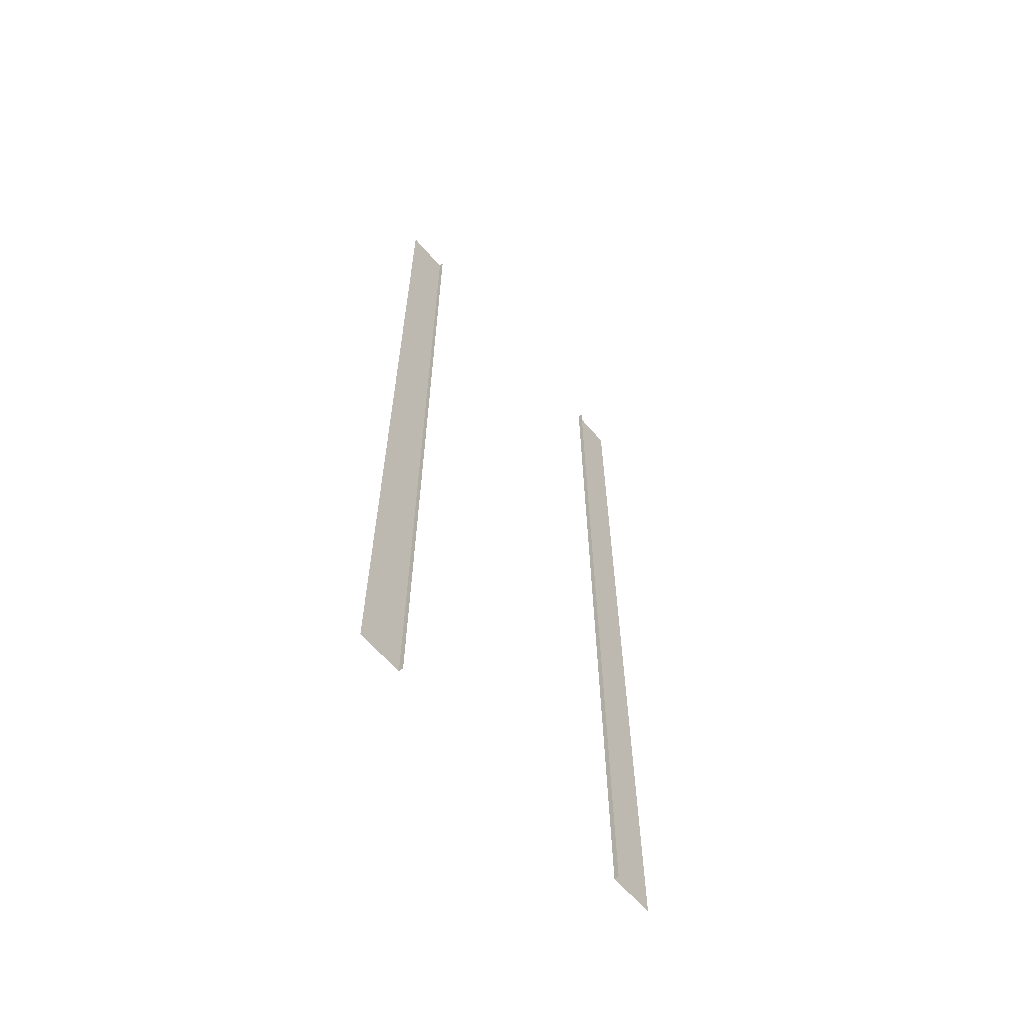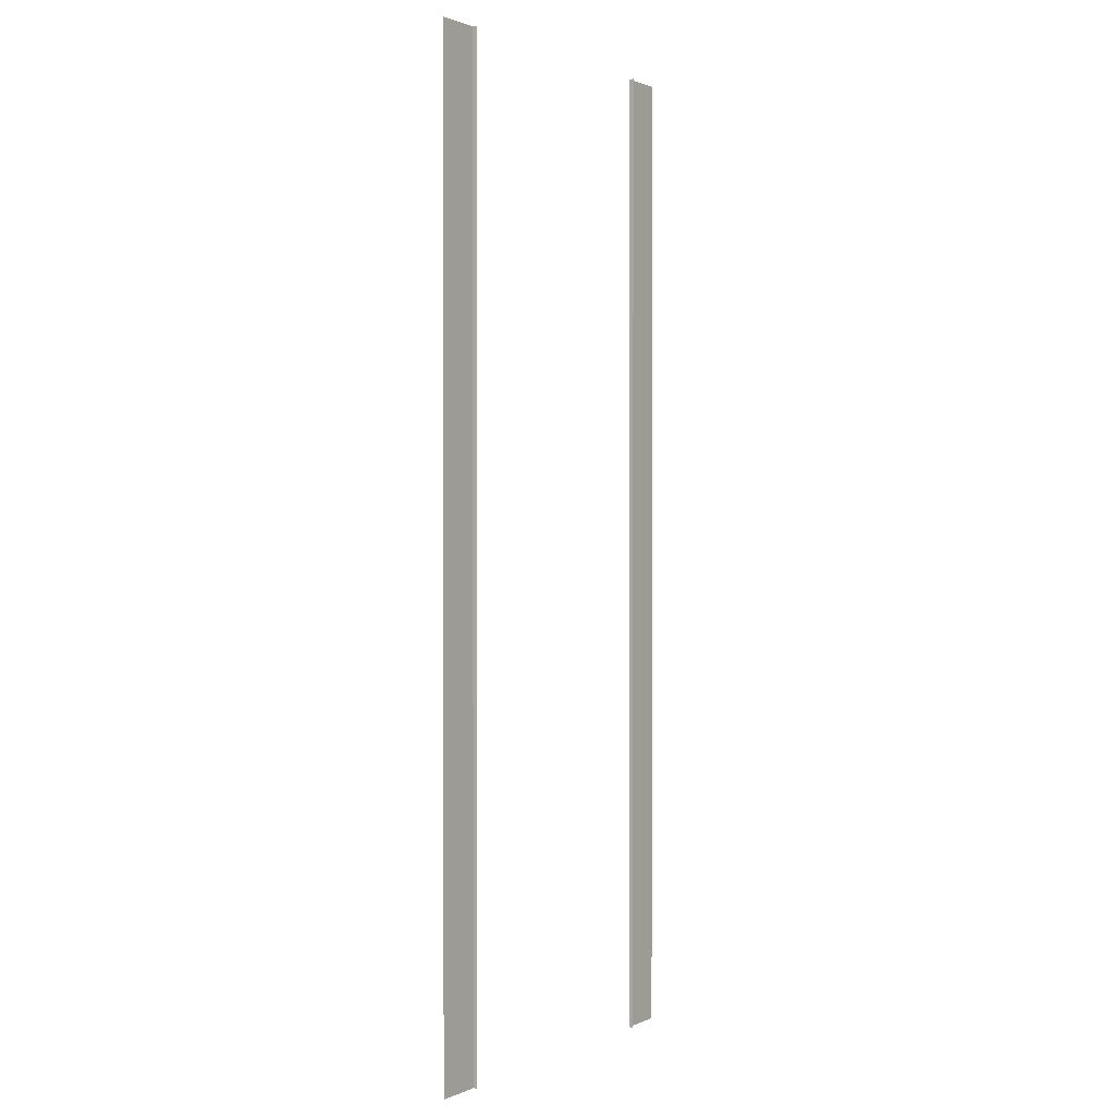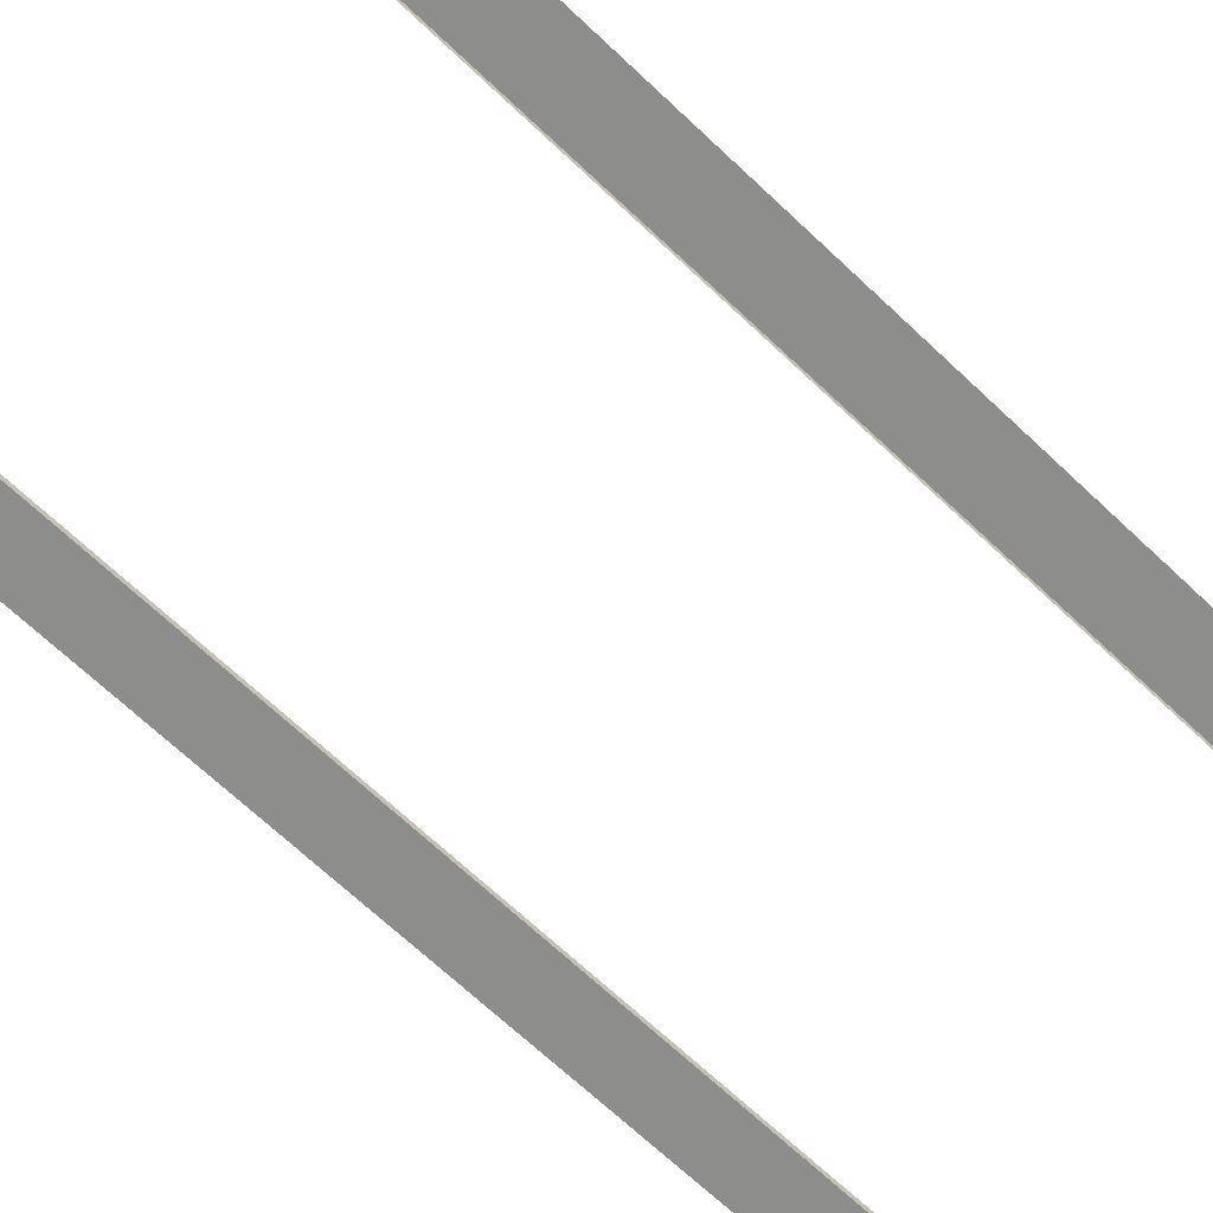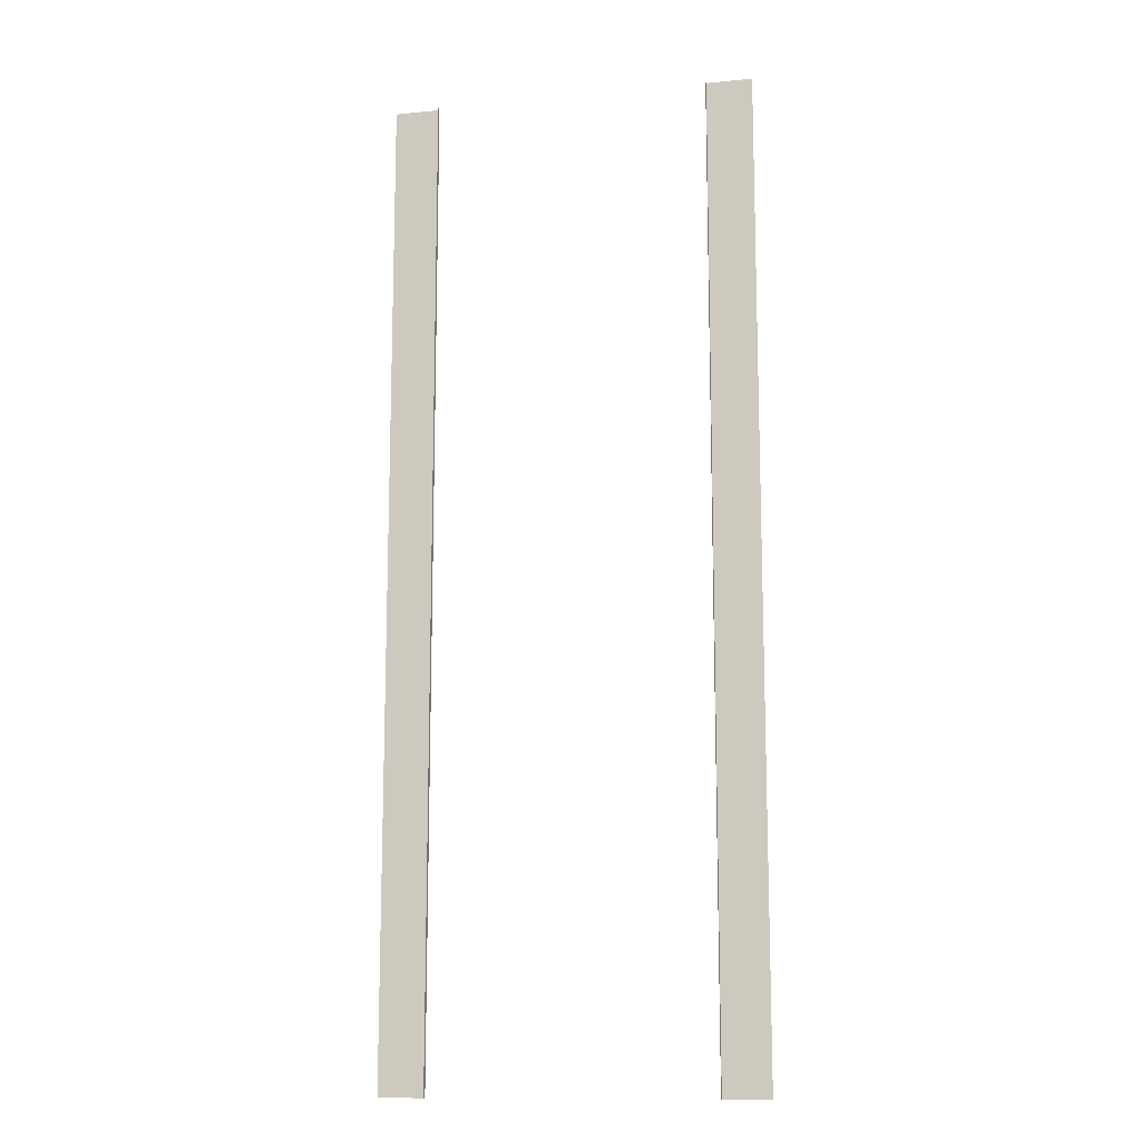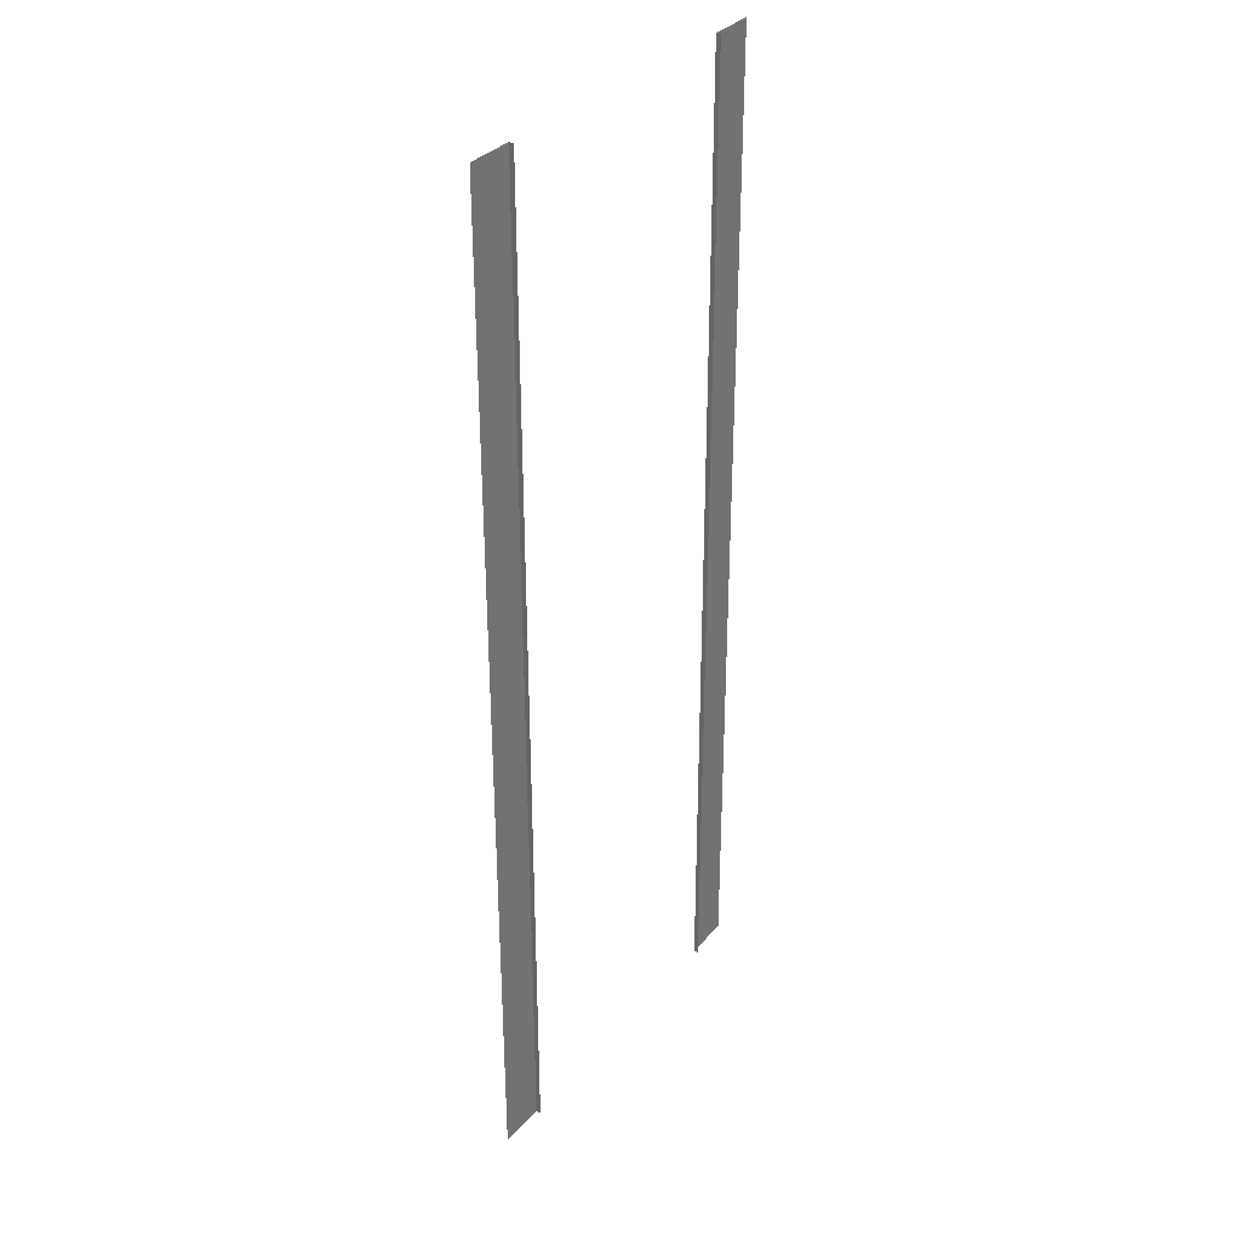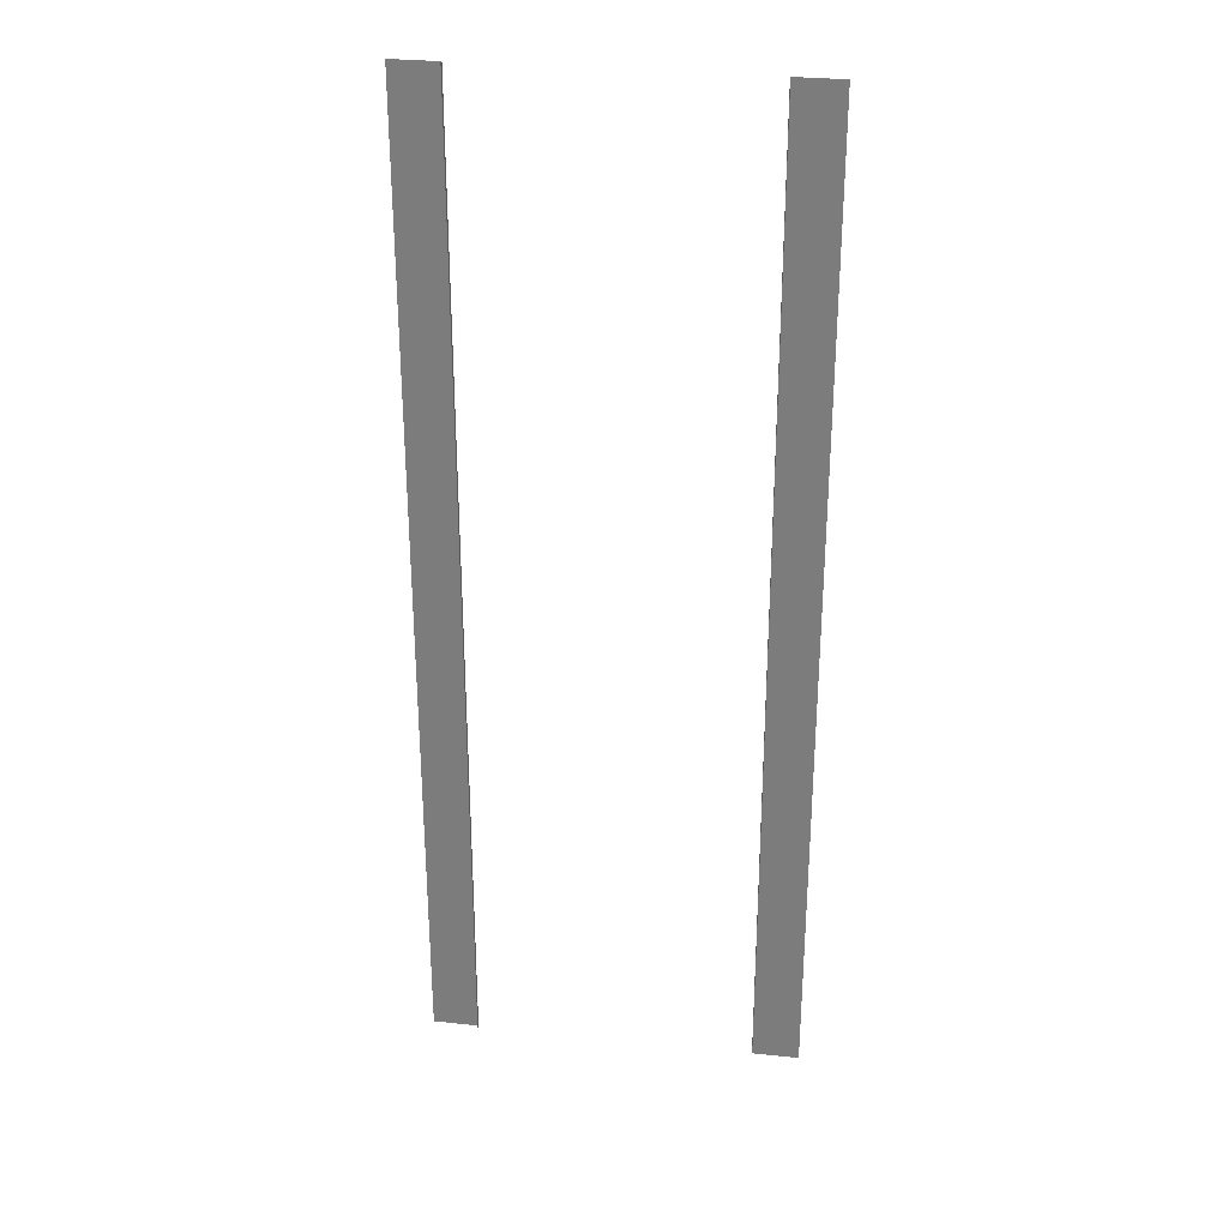
<metadata>
{"format":"obj","ext":"obj","renderer":"f3d","projection":"perspective","resolution":1024,"background":"white","views":[{"elev":-63.2,"azim":-49.3,"up":"+Z"},{"elev":1.1,"azim":-56.5,"up":"+Z"},{"elev":-64.4,"azim":-134.3,"up":"+Y"},{"elev":-12.8,"azim":12.9,"up":"+Z"},{"elev":33.9,"azim":-55.3,"up":"+Z"},{"elev":29.9,"azim":8.7,"up":"+Z"}]}
</metadata>
<code>
v  -12 0 -32
v  -12 0 -29.09
v  -9 0 -29.09
v  -9 0 -32
v  -12 0 -26.18
v  -9 0 -26.18
v  -12 0 -23.27
v  -9 0 -23.27
v  -12 0 -20.36
v  -9 0 -20.36
v  -12 0 -17.45
v  -9 0 -17.45
v  -12 0 -14.55
v  -9 0 -14.55
v  -12 0 -11.64
v  -9 0 -11.64
v  -12 0 -8.727
v  -9 0 -8.727
v  -12 0 -5.818
v  -9 0 -5.818
v  -12 0 -2.909
v  -9 0 -2.909
v  -12 0 -0
v  -9 0 -0
v  -12 0 2.909
v  -9 0 2.909
v  -12 0 5.818
v  -9 0 5.818
v  -12 0 8.727
v  -9 0 8.727
v  -12 0 11.64
v  -9 0 11.64
v  -12 0 14.55
v  -9 0 14.55
v  -12 0 17.45
v  -9 0 17.45
v  -12 0 20.36
v  -9 0 20.36
v  -12 0 23.27
v  -9 0 23.27
v  -12 0 26.18
v  -9 0 26.18
v  -12 0 29.09
v  -9 0 29.09
v  -12 0 32
v  -9 0 32
v  9 -0.3 -2.909
v  9 0 -2.909
v  9 0 -5.818
v  9 -0.3 -5.818
v  9 -0.3 -0
v  9 0 -0
v  9 -0.3 2.909
v  9 0 2.909
v  9 -0.3 5.818
v  9 0 5.818
v  9 -0.3 8.727
v  9 0 8.727
v  9 -0.3 11.64
v  9 0 11.64
v  9 -0.3 14.55
v  9 0 14.55
v  9 -0.3 17.45
v  9 0 17.45
v  9 -0.3 20.36
v  9 0 20.36
v  9 -0.3 23.27
v  9 0 23.27
v  9 -0.3 26.18
v  9 0 26.18
v  9 -0.3 29.09
v  9 0 29.09
v  9 -0.3 32
v  9 0 32
v  -9 -0.3 29.09
v  -9 -0.3 32
v  -9 -0.3 26.18
v  -9 -0.3 23.27
v  -9 -0.3 20.36
v  -9 -0.3 17.45
v  -9 -0.3 14.55
v  -9 -0.3 11.64
v  -9 -0.3 8.727
v  -9 -0.3 5.818
v  -9 -0.3 2.909
v  -9 -0.3 -0
v  -9 -0.3 -2.909
v  -9 -0.3 -5.818
v  -9 -0.3 -8.727
v  -9 -0.3 -11.64
v  -9 -0.3 -14.55
v  -9 -0.3 -17.45
v  -9 -0.3 -20.36
v  -9 -0.3 -23.27
v  -9 -0.3 -26.18
v  -9 -0.3 -29.09
v  -9 -0.3 -32
v  9 -0.3 -29.09
v  9 0 -29.09
v  9 0 -32
v  9 -0.3 -32
v  9 -0.3 -26.18
v  9 0 -26.18
v  9 -0.3 -23.27
v  9 0 -23.27
v  9 -0.3 -20.36
v  9 0 -20.36
v  9 -0.3 -17.45
v  9 0 -17.45
v  9 -0.3 -14.55
v  9 0 -14.55
v  9 -0.3 -11.64
v  9 0 -11.64
v  9 -0.3 -8.727
v  9 0 -8.727
v  12 0 -29.09
v  12 0 -32
v  12 0 -26.18
v  12 0 -23.27
v  12 0 -20.36
v  12 0 -17.45
v  12 0 -14.55
v  12 0 -11.64
v  12 0 -8.727
v  12 0 -5.818
v  12 0 -2.909
v  12 0 -0
v  12 0 2.909
v  12 0 5.818
v  12 0 8.727
v  12 0 11.64
v  12 0 14.55
v  12 0 17.45
v  12 0 20.36
v  12 0 23.27
v  12 0 26.18
v  12 0 29.09
v  12 0 32
g LargeRoadNode_0
f 1 2 3 4
f 2 5 6 3
f 5 7 8 6
f 7 9 10 8
f 9 11 12 10
f 11 13 14 12
f 13 15 16 14
f 15 17 18 16
f 17 19 20 18
f 19 21 22 20
f 21 23 24 22
f 23 25 26 24
f 25 27 28 26
f 27 29 30 28
f 29 31 32 30
f 31 33 34 32
f 33 35 36 34
f 35 37 38 36
f 37 39 40 38
f 39 41 42 40
f 41 43 44 42
f 43 45 46 44
f 47 48 49 50
f 51 52 48 47
f 53 54 52 51
f 55 56 54 53
f 57 58 56 55
f 59 60 58 57
f 61 62 60 59
f 63 64 62 61
f 65 66 64 63
f 67 68 66 65
f 69 70 68 67
f 71 72 70 69
f 73 74 72 71
f 75 44 46 76
f 77 42 44 75
f 78 40 42 77
f 79 38 40 78
f 80 36 38 79
f 81 34 36 80
f 82 32 34 81
f 83 30 32 82
f 84 28 30 83
f 85 26 28 84
f 86 24 26 85
f 87 22 24 86
f 88 20 22 87
f 89 18 20 88
f 90 16 18 89
f 91 14 16 90
f 92 12 14 91
f 93 10 12 92
f 94 8 10 93
f 95 6 8 94
f 96 3 6 95
f 97 4 3 96
f 98 99 100 101
f 102 103 99 98
f 104 105 103 102
f 106 107 105 104
f 108 109 107 106
f 110 111 109 108
f 112 113 111 110
f 114 115 113 112
f 50 49 115 114
f 100 99 116 117
f 99 103 118 116
f 103 105 119 118
f 105 107 120 119
f 107 109 121 120
f 109 111 122 121
f 111 113 123 122
f 113 115 124 123
f 115 49 125 124
f 49 48 126 125
f 48 52 127 126
f 52 54 128 127
f 54 56 129 128
f 56 58 130 129
f 58 60 131 130
f 60 62 132 131
f 62 64 133 132
f 64 66 134 133
f 66 68 135 134
f 68 70 136 135
f 70 72 137 136
f 72 74 138 137

</code>
